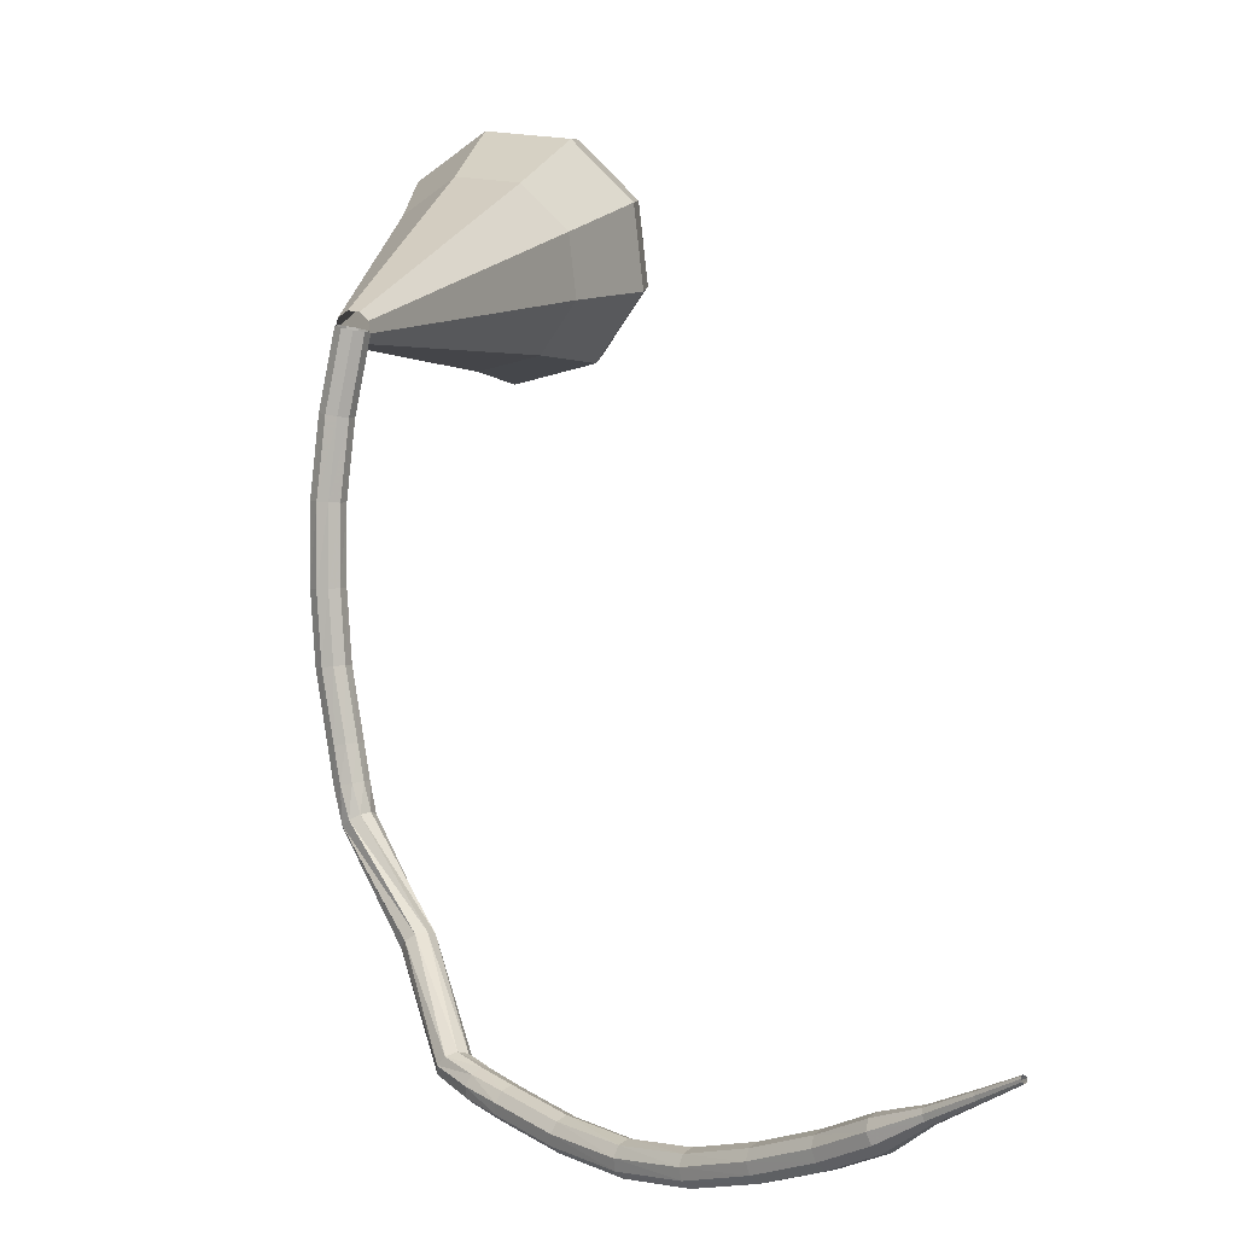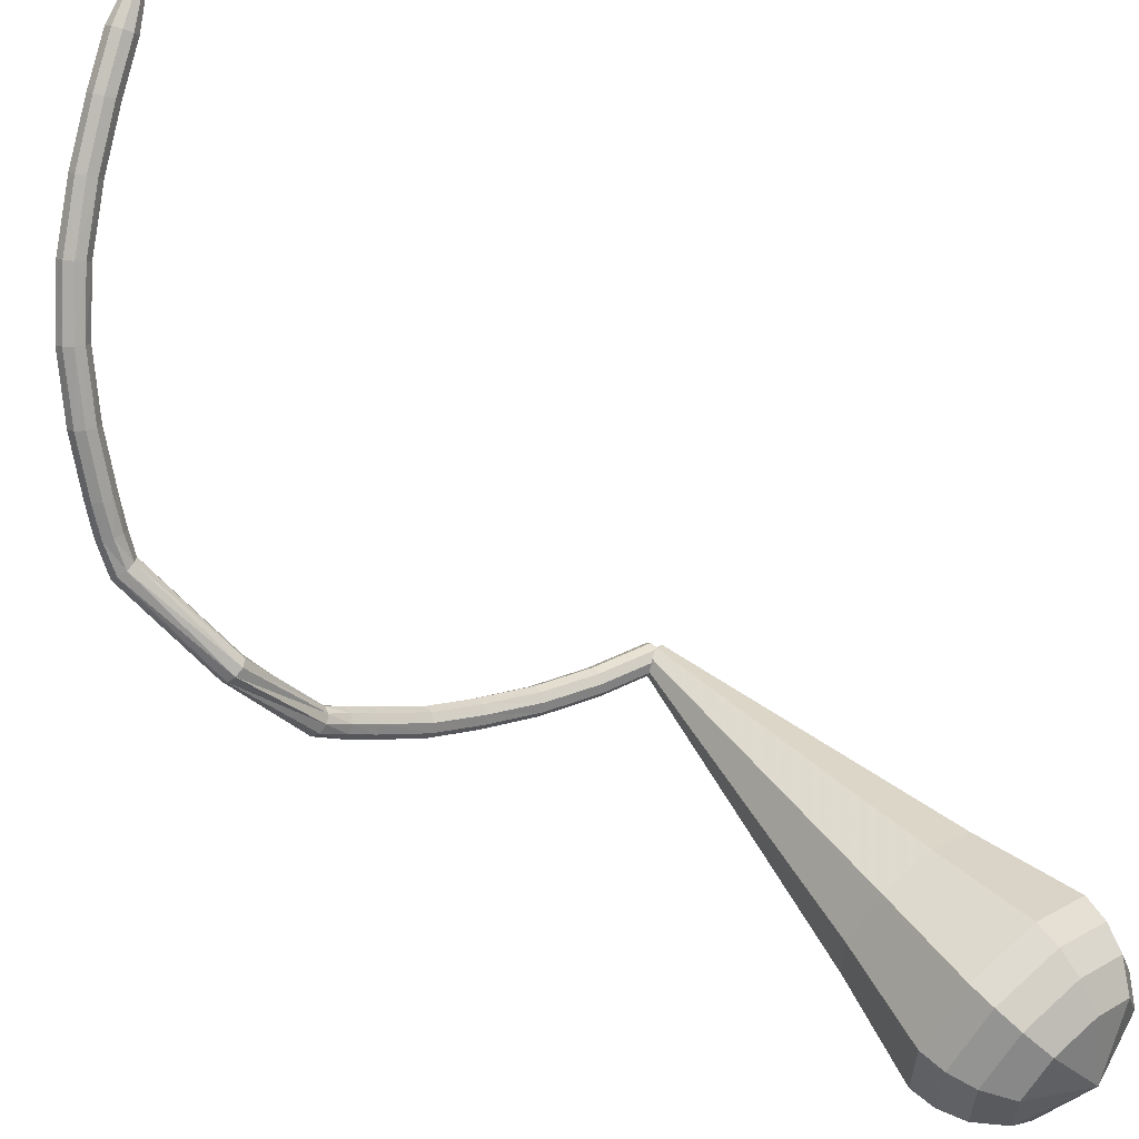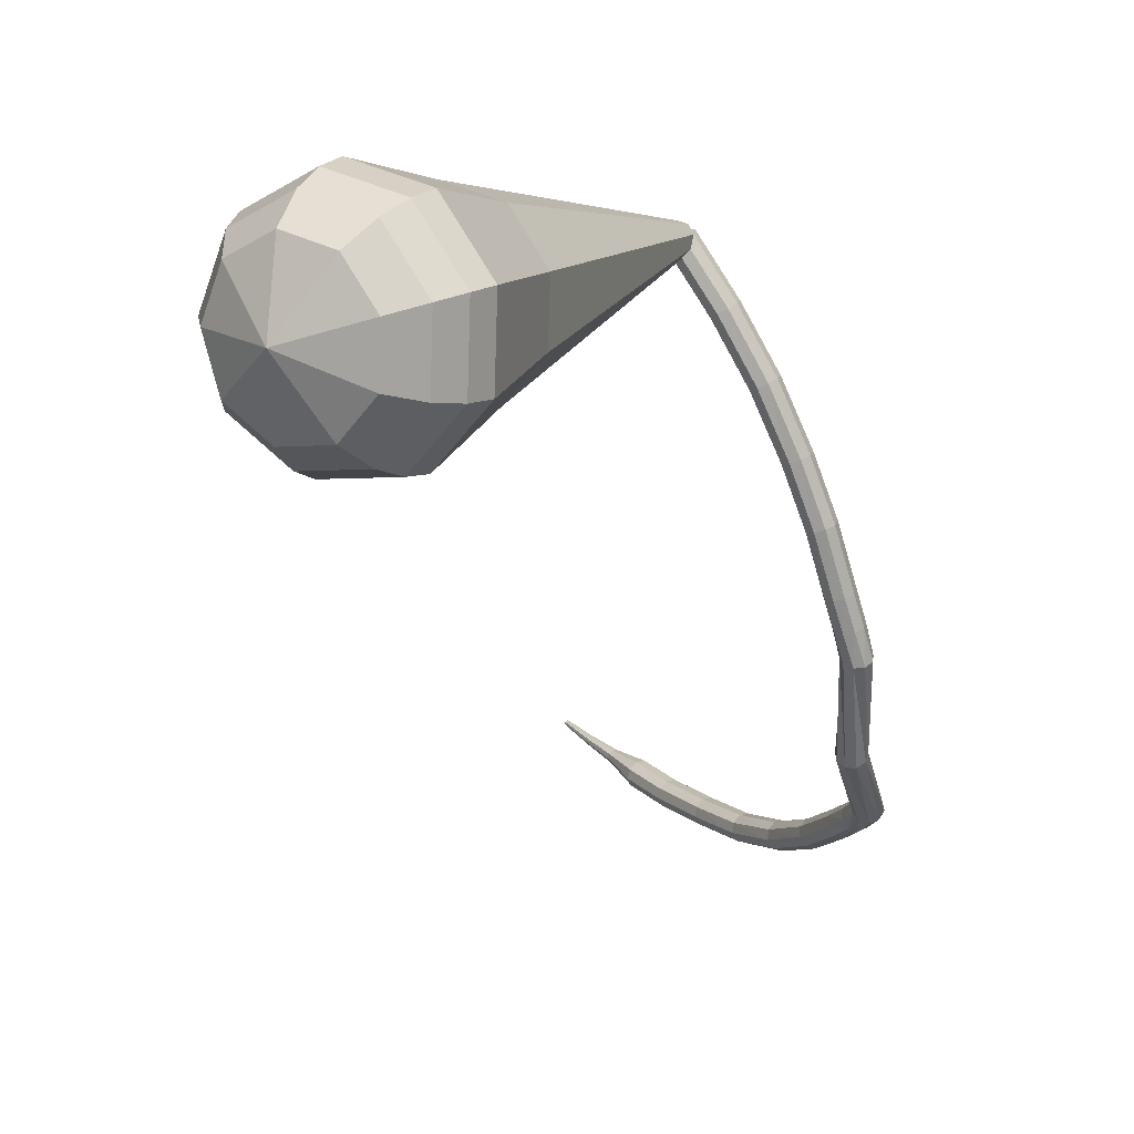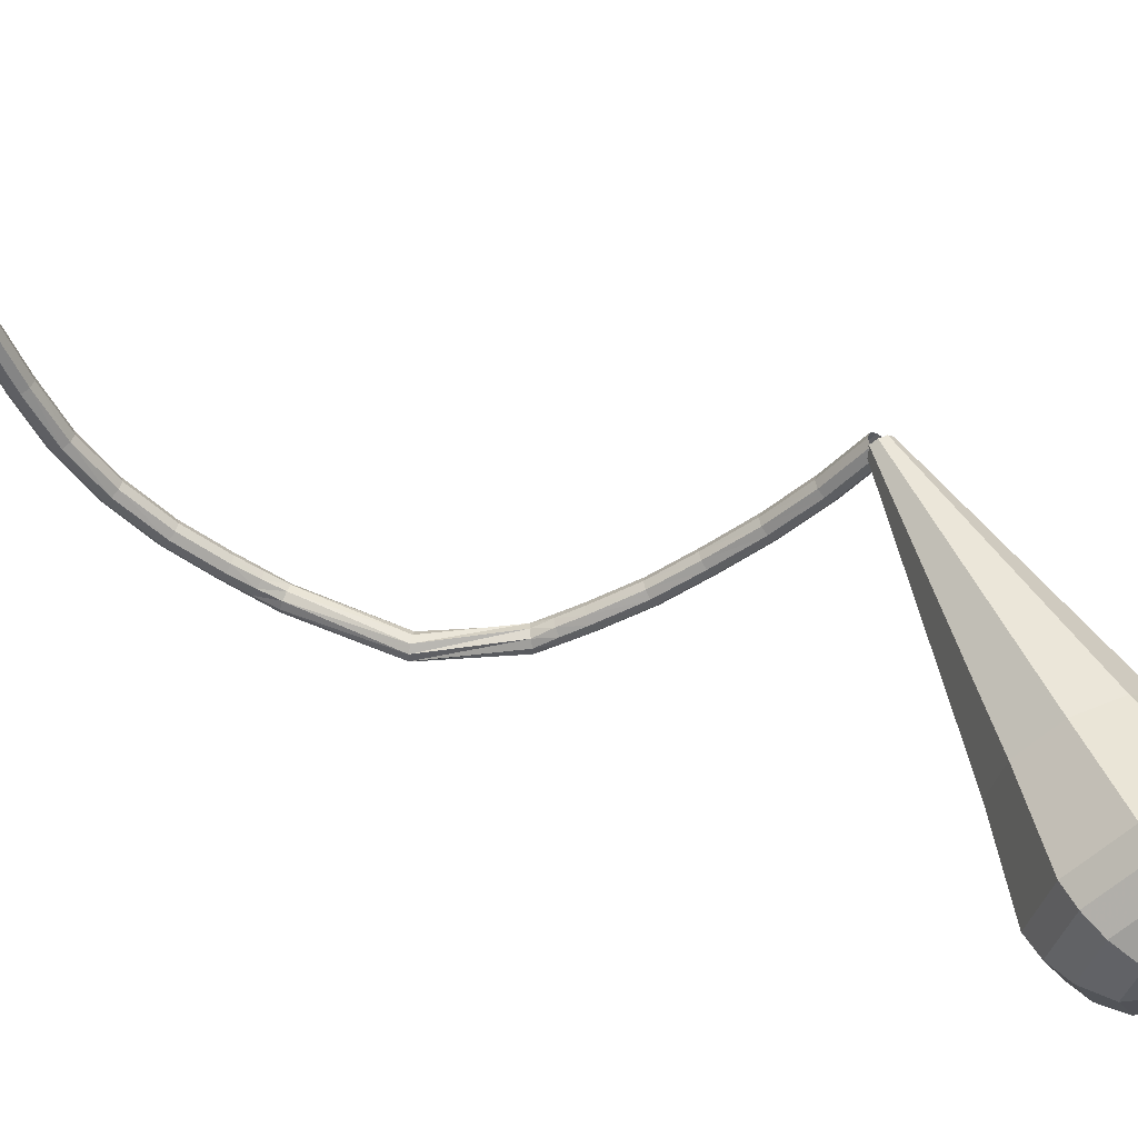
<metadata>
{"format":"obj","ext":"obj","renderer":"f3d","projection":"perspective","resolution":1024,"background":"white","views":[{"elev":63.6,"azim":-33.9,"up":"+Y"},{"elev":-36.1,"azim":27.5,"up":"+Y"},{"elev":-46.2,"azim":173.3,"up":"+Y"},{"elev":3.5,"azim":82.3,"up":"+Y"}]}
</metadata>
<code>
g tube1
v 105.8 103.1 103.8
v 105.7 102.7 103.3
v 105.9 102.1 103
v 106.4 101.7 103.1
v 107 101.5 103.5
v 107.2 101.8 104.1
v 107.2 102.3 104.5
v 106.8 102.9 104.6
v 106.2 103.2 104.3
v 105.8 103.1 103.8
v 102.9 100.5 106.5
v 102.8 100 105.9
v 103 99.45 105.7
v 103.5 99 105.8
v 104.1 98.89 106.2
v 104.4 99.18 106.7
v 104.3 99.71 107.1
v 103.9 100.3 107.2
v 103.4 100.6 107
v 102.9 100.5 106.5
v 100.3 98.01 109.5
v 100.1 97.53 109
v 100.4 96.94 108.8
v 100.9 96.51 108.8
v 101.4 96.44 109.2
v 101.8 96.77 109.7
v 101.7 97.33 110.1
v 101.3 97.88 110.2
v 100.8 98.14 109.9
v 100.3 98.01 109.5
v 97.97 95.73 112.9
v 97.8 95.22 112.4
v 98.04 94.62 112.2
v 98.59 94.22 112.3
v 99.17 94.19 112.6
v 99.53 94.55 113.1
v 99.49 95.14 113.4
v 99.07 95.68 113.5
v 98.47 95.91 113.3
v 97.97 95.73 112.9
v 96.11 93.75 116.1
v 95.92 93.22 115.7
v 96.17 92.61 115.5
v 96.72 92.22 115.6
v 97.33 92.22 115.9
v 97.71 92.62 116.3
v 97.68 93.23 116.6
v 97.26 93.76 116.7
v 96.64 93.97 116.5
v 96.11 93.75 116.1
v 94.52 92.09 119.7
v 94.3 91.54 119.4
v 94.52 90.91 119.2
v 95.07 90.51 119.2
v 95.7 90.52 119.5
v 96.1 90.93 119.9
v 96.1 91.55 120.2
v 95.69 92.1 120.2
v 95.07 92.31 120.1
v 94.52 92.09 119.7
v 93.71 91.32 121.6
v 93.47 90.77 121.2
v 93.66 90.14 121.1
v 94.2 89.72 121.1
v 94.83 89.72 121.4
v 95.26 90.12 121.7
v 95.28 90.75 122
v 94.89 91.31 122.1
v 94.27 91.54 121.9
v 93.71 91.32 121.6
v 93.13 90.74 123.3
v 92.75 90.19 123.1
v 92.82 89.51 123.1
v 93.31 89.03 123.1
v 93.98 88.97 123.2
v 94.52 89.35 123.4
v 94.68 90.01 123.5
v 94.39 90.63 123.5
v 93.77 90.92 123.4
v 93.13 90.74 123.3
v 93.27 90.22 130.8
v 92.63 90.38 130.6
v 92.02 90.08 130.5
v 91.73 89.46 130.6
v 91.9 88.81 130.7
v 92.45 88.44 130.9
v 93.11 88.52 131.1
v 93.58 89.01 131.1
v 93.65 89.68 131
v 93.27 90.22 130.8
v 90.96 92.89 138.6
v 90.48 93.28 138.3
v 89.81 93.26 138.2
v 89.27 92.83 138.2
v 89.12 92.21 138.5
v 89.42 91.67 138.8
v 90.04 91.47 139
v 90.68 91.71 139
v 91.04 92.27 138.9
v 90.96 92.89 138.6
v 91.35 93.09 140.5
v 91.34 93.68 140.2
v 90.91 94.18 140
v 90.25 94.34 140.1
v 89.67 94.09 140.4
v 89.45 93.55 140.7
v 89.68 92.97 141
v 90.27 92.62 141
v 90.93 92.66 140.9
v 91.35 93.09 140.5
v 91.87 94.11 142.5
v 91.9 94.69 142.1
v 91.49 95.21 141.9
v 90.85 95.42 142
v 90.26 95.23 142.3
v 90 94.71 142.7
v 90.2 94.13 143
v 90.76 93.74 143
v 91.42 93.73 142.8
v 91.87 94.11 142.5
v 92.93 96.27 146
v 92.95 96.83 145.6
v 92.54 97.33 145.4
v 91.89 97.55 145.5
v 91.31 97.37 145.8
v 91.07 96.89 146.2
v 91.28 96.32 146.6
v 91.84 95.94 146.6
v 92.49 95.92 146.4
v 92.93 96.27 146
v 94.3 99.01 149.6
v 94.31 99.51 149.1
v 93.9 100 148.9
v 93.27 100.3 149
v 92.71 100.1 149.3
v 92.48 99.71 149.8
v 92.69 99.18 150.2
v 93.25 98.79 150.3
v 93.88 98.72 150
v 94.3 99.01 149.6
v 96.05 102.1 152.5
v 96.04 102.5 152
v 95.63 103 151.7
v 95.02 103.3 151.8
v 94.48 103.2 152.3
v 94.28 102.9 152.8
v 94.5 102.4 153.2
v 95.05 102 153.3
v 95.66 101.9 153.1
v 96.05 102.1 152.5
v 98.12 105.4 154.9
v 98.09 105.8 154.4
v 97.68 106.3 154.1
v 97.08 106.6 154.2
v 96.58 106.6 154.6
v 96.4 106.3 155.2
v 96.63 105.9 155.7
v 97.17 105.5 155.8
v 97.75 105.3 155.5
v 98.12 105.4 154.9
v 100.3 108.7 156.9
v 100.2 109 156.3
v 99.82 109.5 156
v 99.23 109.8 156.1
v 98.74 109.8 156.6
v 98.58 109.6 157.2
v 98.83 109.2 157.7
v 99.36 108.8 157.8
v 99.94 108.6 157.5
v 100.3 108.7 156.9
v 102.1 111.6 158.4
v 102.1 111.9 157.8
v 101.6 112.3 157.4
v 101.1 112.7 157.6
v 100.6 112.7 158
v 100.5 112.5 158.7
v 100.7 112.1 159.2
v 101.3 111.7 159.3
v 101.8 111.5 159
v 102.1 111.6 158.4
v 103.4 114.4 159.4
v 103.3 114.5 159.1
v 103.1 114.7 159
v 102.8 114.9 159
v 102.6 114.9 159.3
v 102.5 114.8 159.6
v 102.6 114.7 159.9
v 102.9 114.5 159.9
v 103.2 114.3 159.8
v 103.4 114.4 159.4
v 104.9 117 160.5
v 104.8 117.1 160.3
v 104.7 117.2 160.2
v 104.5 117.3 160.3
v 104.3 117.3 160.4
v 104.3 117.3 160.6
v 104.4 117.1 160.8
v 104.6 117 160.8
v 104.8 116.9 160.7
v 104.9 117 160.5
v 106.2 119.4 161.5
v 106.2 119.5 161.4
v 106.1 119.5 161.3
v 106 119.6 161.4
v 105.9 119.6 161.5
v 105.9 119.6 161.6
v 105.9 119.5 161.7
v 106 119.4 161.7
v 106.1 119.4 161.6
v 106.2 119.4 161.5
f 1 2 12
f 12 11 1
f 2 3 13
f 13 12 2
f 3 4 14
f 14 13 3
f 4 5 15
f 15 14 4
f 5 6 16
f 16 15 5
f 6 7 17
f 17 16 6
f 7 8 18
f 18 17 7
f 8 9 19
f 19 18 8
f 9 10 20
f 20 19 9
f 11 12 22
f 22 21 11
f 12 13 23
f 23 22 12
f 13 14 24
f 24 23 13
f 14 15 25
f 25 24 14
f 15 16 26
f 26 25 15
f 16 17 27
f 27 26 16
f 17 18 28
f 28 27 17
f 18 19 29
f 29 28 18
f 19 20 30
f 30 29 19
f 21 22 32
f 32 31 21
f 22 23 33
f 33 32 22
f 23 24 34
f 34 33 23
f 24 25 35
f 35 34 24
f 25 26 36
f 36 35 25
f 26 27 37
f 37 36 26
f 27 28 38
f 38 37 27
f 28 29 39
f 39 38 28
f 29 30 40
f 40 39 29
f 31 32 42
f 42 41 31
f 32 33 43
f 43 42 32
f 33 34 44
f 44 43 33
f 34 35 45
f 45 44 34
f 35 36 46
f 46 45 35
f 36 37 47
f 47 46 36
f 37 38 48
f 48 47 37
f 38 39 49
f 49 48 38
f 39 40 50
f 50 49 39
f 41 42 52
f 52 51 41
f 42 43 53
f 53 52 42
f 43 44 54
f 54 53 43
f 44 45 55
f 55 54 44
f 45 46 56
f 56 55 45
f 46 47 57
f 57 56 46
f 47 48 58
f 58 57 47
f 48 49 59
f 59 58 48
f 49 50 60
f 60 59 49
f 51 52 62
f 62 61 51
f 52 53 63
f 63 62 52
f 53 54 64
f 64 63 53
f 54 55 65
f 65 64 54
f 55 56 66
f 66 65 55
f 56 57 67
f 67 66 56
f 57 58 68
f 68 67 57
f 58 59 69
f 69 68 58
f 59 60 70
f 70 69 59
f 61 62 72
f 72 71 61
f 62 63 73
f 73 72 62
f 63 64 74
f 74 73 63
f 64 65 75
f 75 74 64
f 65 66 76
f 76 75 65
f 66 67 77
f 77 76 66
f 67 68 78
f 78 77 67
f 68 69 79
f 79 78 68
f 69 70 80
f 80 79 69
f 71 72 82
f 82 81 71
f 72 73 83
f 83 82 72
f 73 74 84
f 84 83 73
f 74 75 85
f 85 84 74
f 75 76 86
f 86 85 75
f 76 77 87
f 87 86 76
f 77 78 88
f 88 87 77
f 78 79 89
f 89 88 78
f 79 80 90
f 90 89 79
f 81 82 92
f 92 91 81
f 82 83 93
f 93 92 82
f 83 84 94
f 94 93 83
f 84 85 95
f 95 94 84
f 85 86 96
f 96 95 85
f 86 87 97
f 97 96 86
f 87 88 98
f 98 97 87
f 88 89 99
f 99 98 88
f 89 90 100
f 100 99 89
f 91 92 102
f 102 101 91
f 92 93 103
f 103 102 92
f 93 94 104
f 104 103 93
f 94 95 105
f 105 104 94
f 95 96 106
f 106 105 95
f 96 97 107
f 107 106 96
f 97 98 108
f 108 107 97
f 98 99 109
f 109 108 98
f 99 100 110
f 110 109 99
f 101 102 112
f 112 111 101
f 102 103 113
f 113 112 102
f 103 104 114
f 114 113 103
f 104 105 115
f 115 114 104
f 105 106 116
f 116 115 105
f 106 107 117
f 117 116 106
f 107 108 118
f 118 117 107
f 108 109 119
f 119 118 108
f 109 110 120
f 120 119 109
f 111 112 122
f 122 121 111
f 112 113 123
f 123 122 112
f 113 114 124
f 124 123 113
f 114 115 125
f 125 124 114
f 115 116 126
f 126 125 115
f 116 117 127
f 127 126 116
f 117 118 128
f 128 127 117
f 118 119 129
f 129 128 118
f 119 120 130
f 130 129 119
f 121 122 132
f 132 131 121
f 122 123 133
f 133 132 122
f 123 124 134
f 134 133 123
f 124 125 135
f 135 134 124
f 125 126 136
f 136 135 125
f 126 127 137
f 137 136 126
f 127 128 138
f 138 137 127
f 128 129 139
f 139 138 128
f 129 130 140
f 140 139 129
f 131 132 142
f 142 141 131
f 132 133 143
f 143 142 132
f 133 134 144
f 144 143 133
f 134 135 145
f 145 144 134
f 135 136 146
f 146 145 135
f 136 137 147
f 147 146 136
f 137 138 148
f 148 147 137
f 138 139 149
f 149 148 138
f 139 140 150
f 150 149 139
f 141 142 152
f 152 151 141
f 142 143 153
f 153 152 142
f 143 144 154
f 154 153 143
f 144 145 155
f 155 154 144
f 145 146 156
f 156 155 145
f 146 147 157
f 157 156 146
f 147 148 158
f 158 157 147
f 148 149 159
f 159 158 148
f 149 150 160
f 160 159 149
f 151 152 162
f 162 161 151
f 152 153 163
f 163 162 152
f 153 154 164
f 164 163 153
f 154 155 165
f 165 164 154
f 155 156 166
f 166 165 155
f 156 157 167
f 167 166 156
f 157 158 168
f 168 167 157
f 158 159 169
f 169 168 158
f 159 160 170
f 170 169 159
f 161 162 172
f 172 171 161
f 162 163 173
f 173 172 162
f 163 164 174
f 174 173 163
f 164 165 175
f 175 174 164
f 165 166 176
f 176 175 165
f 166 167 177
f 177 176 166
f 167 168 178
f 178 177 167
f 168 169 179
f 179 178 168
f 169 170 180
f 180 179 169
f 171 172 182
f 182 181 171
f 172 173 183
f 183 182 172
f 173 174 184
f 184 183 173
f 174 175 185
f 185 184 174
f 175 176 186
f 186 185 175
f 176 177 187
f 187 186 176
f 177 178 188
f 188 187 177
f 178 179 189
f 189 188 178
f 179 180 190
f 190 189 179
f 181 182 192
f 192 191 181
f 182 183 193
f 193 192 182
f 183 184 194
f 194 193 183
f 184 185 195
f 195 194 184
f 185 186 196
f 196 195 185
f 186 187 197
f 197 196 186
f 187 188 198
f 198 197 187
f 188 189 199
f 199 198 188
f 189 190 200
f 200 199 189
f 191 192 202
f 202 201 191
f 192 193 203
f 203 202 192
f 193 194 204
f 204 203 193
f 194 195 205
f 205 204 194
f 195 196 206
f 206 205 195
f 196 197 207
f 207 206 196
f 197 198 208
f 208 207 197
f 198 199 209
f 209 208 198
f 199 200 210
f 210 209 199
v 105.7 101.8 103.8
v 105.7 102.1 103.2
v 106.1 102.6 102.9
v 106.7 102.9 103
v 107.1 103 103.5
v 107.3 102.8 104.1
v 107 102.4 104.6
v 106.5 102 104.7
v 106 101.7 104.4
v 105.7 101.8 103.8
v 114.8 81.39 95.38
v 115 83.33 91.81
v 117.4 86.04 89.91
v 120.8 88.24 90.57
v 123.6 88.92 93.48
v 124.4 87.74 97.28
v 123 85.27 100.2
v 120 82.66 100.9
v 116.7 81.13 98.96
v 114.8 81.39 95.38
v 115.5 79.59 94.66
v 115.8 81.7 90.79
v 118.4 84.64 88.72
v 122 87.03 89.44
v 125 87.76 92.6
v 126 86.49 96.73
v 124.4 83.8 99.89
v 121.1 80.97 100.6
v 117.6 79.3 98.54
v 115.5 79.59 94.66
v 116.2 77.8 93.94
v 116.5 80.07 89.76
v 119.3 83.24 87.53
v 123.2 85.82 88.3
v 126.5 86.61 91.72
v 127.5 85.23 96.17
v 125.9 82.34 99.58
v 122.3 79.28 100.4
v 118.5 77.48 98.13
v 116.2 77.8 93.94
v 116.9 76 93.22
v 117.2 78.44 88.73
v 120.2 81.84 86.34
v 124.5 84.61 87.17
v 128 85.45 90.83
v 129.1 83.98 95.61
v 127.3 80.87 99.27
v 123.4 77.58 100.1
v 119.3 75.66 97.71
v 116.9 76 93.22
v 117.6 74.2 92.5
v 118 76.8 87.7
v 121.2 80.44 85.15
v 125.7 83.4 86.04
v 129.4 84.3 89.95
v 130.6 82.72 95.05
v 128.7 79.4 98.96
v 124.6 75.89 99.85
v 120.2 73.84 97.3
v 117.6 74.2 92.5
v 118.9 72.86 91.78
v 119.3 75.38 87.13
v 122.4 78.9 84.66
v 126.8 81.77 85.52
v 130.4 82.64 89.31
v 131.5 81.11 94.25
v 129.7 77.9 98.04
v 125.7 74.5 98.89
v 121.5 72.51 96.42
v 118.9 72.86 91.78
v 120.7 71.86 91.06
v 121 74.11 86.9
v 123.8 77.26 84.69
v 127.7 79.83 85.46
v 130.9 80.61 88.85
v 132 79.24 93.27
v 130.3 76.36 96.65
v 126.8 73.33 97.42
v 123 71.55 95.21
v 120.7 71.86 91.06
v 123.1 71.35 90.34
v 123.4 73.07 87.16
v 125.5 75.47 85.48
v 128.5 77.43 86.06
v 130.9 78.03 88.65
v 131.7 76.99 92.02
v 130.5 74.79 94.61
v 127.8 72.47 95.2
v 124.9 71.11 93.51
v 123.1 71.35 90.34
v 128.5 73.03 89.62
v 128.5 73.03 89.62
v 128.5 73.03 89.62
v 128.5 73.03 89.62
v 128.5 73.03 89.62
v 128.5 73.03 89.62
v 128.5 73.03 89.62
v 128.5 73.03 89.62
v 128.5 73.03 89.62
v 128.5 73.03 89.62
f 211 212 222
f 222 221 211
f 212 213 223
f 223 222 212
f 213 214 224
f 224 223 213
f 214 215 225
f 225 224 214
f 215 216 226
f 226 225 215
f 216 217 227
f 227 226 216
f 217 218 228
f 228 227 217
f 218 219 229
f 229 228 218
f 219 220 230
f 230 229 219
f 221 222 232
f 232 231 221
f 222 223 233
f 233 232 222
f 223 224 234
f 234 233 223
f 224 225 235
f 235 234 224
f 225 226 236
f 236 235 225
f 226 227 237
f 237 236 226
f 227 228 238
f 238 237 227
f 228 229 239
f 239 238 228
f 229 230 240
f 240 239 229
f 231 232 242
f 242 241 231
f 232 233 243
f 243 242 232
f 233 234 244
f 244 243 233
f 234 235 245
f 245 244 234
f 235 236 246
f 246 245 235
f 236 237 247
f 247 246 236
f 237 238 248
f 248 247 237
f 238 239 249
f 249 248 238
f 239 240 250
f 250 249 239
f 241 242 252
f 252 251 241
f 242 243 253
f 253 252 242
f 243 244 254
f 254 253 243
f 244 245 255
f 255 254 244
f 245 246 256
f 256 255 245
f 246 247 257
f 257 256 246
f 247 248 258
f 258 257 247
f 248 249 259
f 259 258 248
f 249 250 260
f 260 259 249
f 251 252 262
f 262 261 251
f 252 253 263
f 263 262 252
f 253 254 264
f 264 263 253
f 254 255 265
f 265 264 254
f 255 256 266
f 266 265 255
f 256 257 267
f 267 266 256
f 257 258 268
f 268 267 257
f 258 259 269
f 269 268 258
f 259 260 270
f 270 269 259
f 261 262 272
f 272 271 261
f 262 263 273
f 273 272 262
f 263 264 274
f 274 273 263
f 264 265 275
f 275 274 264
f 265 266 276
f 276 275 265
f 266 267 277
f 277 276 266
f 267 268 278
f 278 277 267
f 268 269 279
f 279 278 268
f 269 270 280
f 280 279 269
f 271 272 282
f 282 281 271
f 272 273 283
f 283 282 272
f 273 274 284
f 284 283 273
f 274 275 285
f 285 284 274
f 275 276 286
f 286 285 275
f 276 277 287
f 287 286 276
f 277 278 288
f 288 287 277
f 278 279 289
f 289 288 278
f 279 280 290
f 290 289 279
f 281 282 292
f 292 291 281
f 282 283 293
f 293 292 282
f 283 284 294
f 294 293 283
f 284 285 295
f 295 294 284
f 285 286 296
f 296 295 285
f 286 287 297
f 297 296 286
f 287 288 298
f 298 297 287
f 288 289 299
f 299 298 288
f 289 290 300
f 300 299 289
f 291 292 302
f 302 301 291
f 292 293 303
f 303 302 292
f 293 294 304
f 304 303 293
f 294 295 305
f 305 304 294
f 295 296 306
f 306 305 295
f 296 297 307
f 307 306 296
f 297 298 308
f 308 307 297
f 298 299 309
f 309 308 298
f 299 300 310
f 310 309 299
g

</code>
